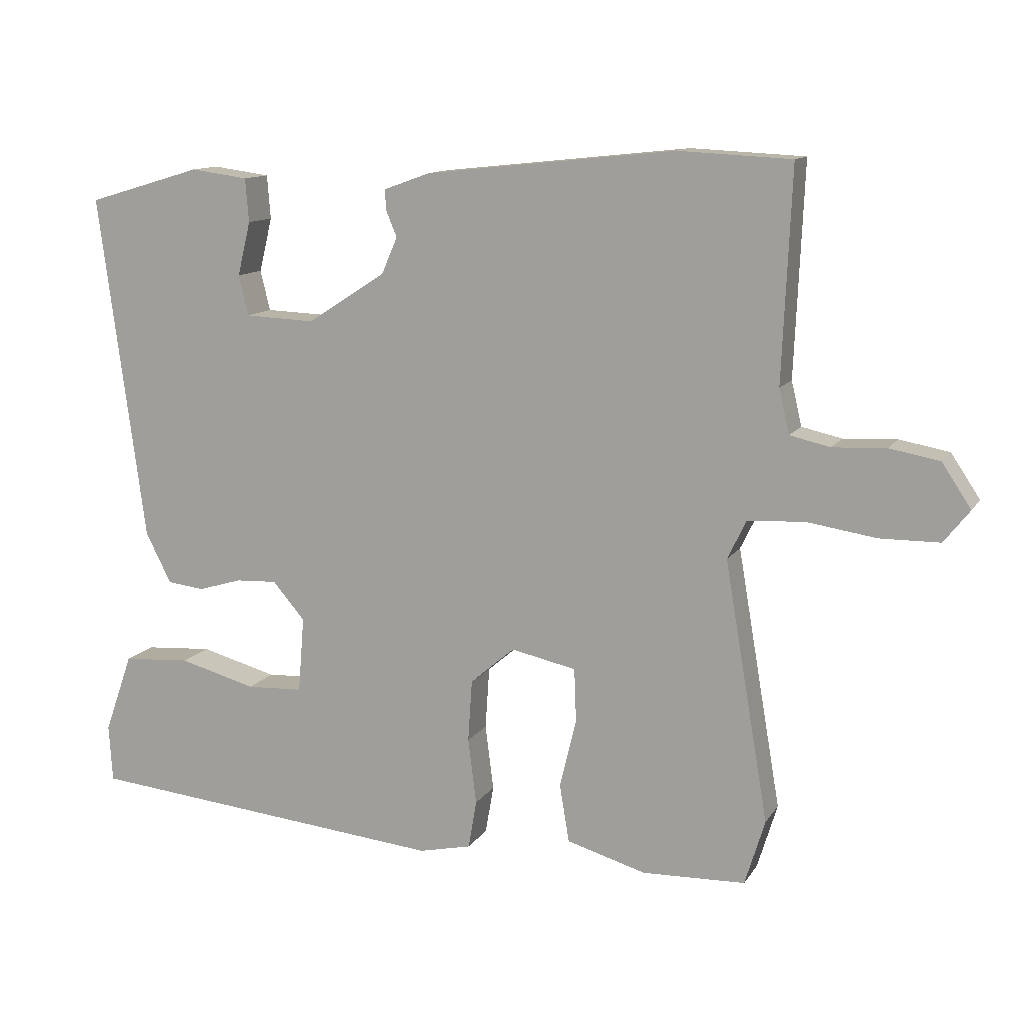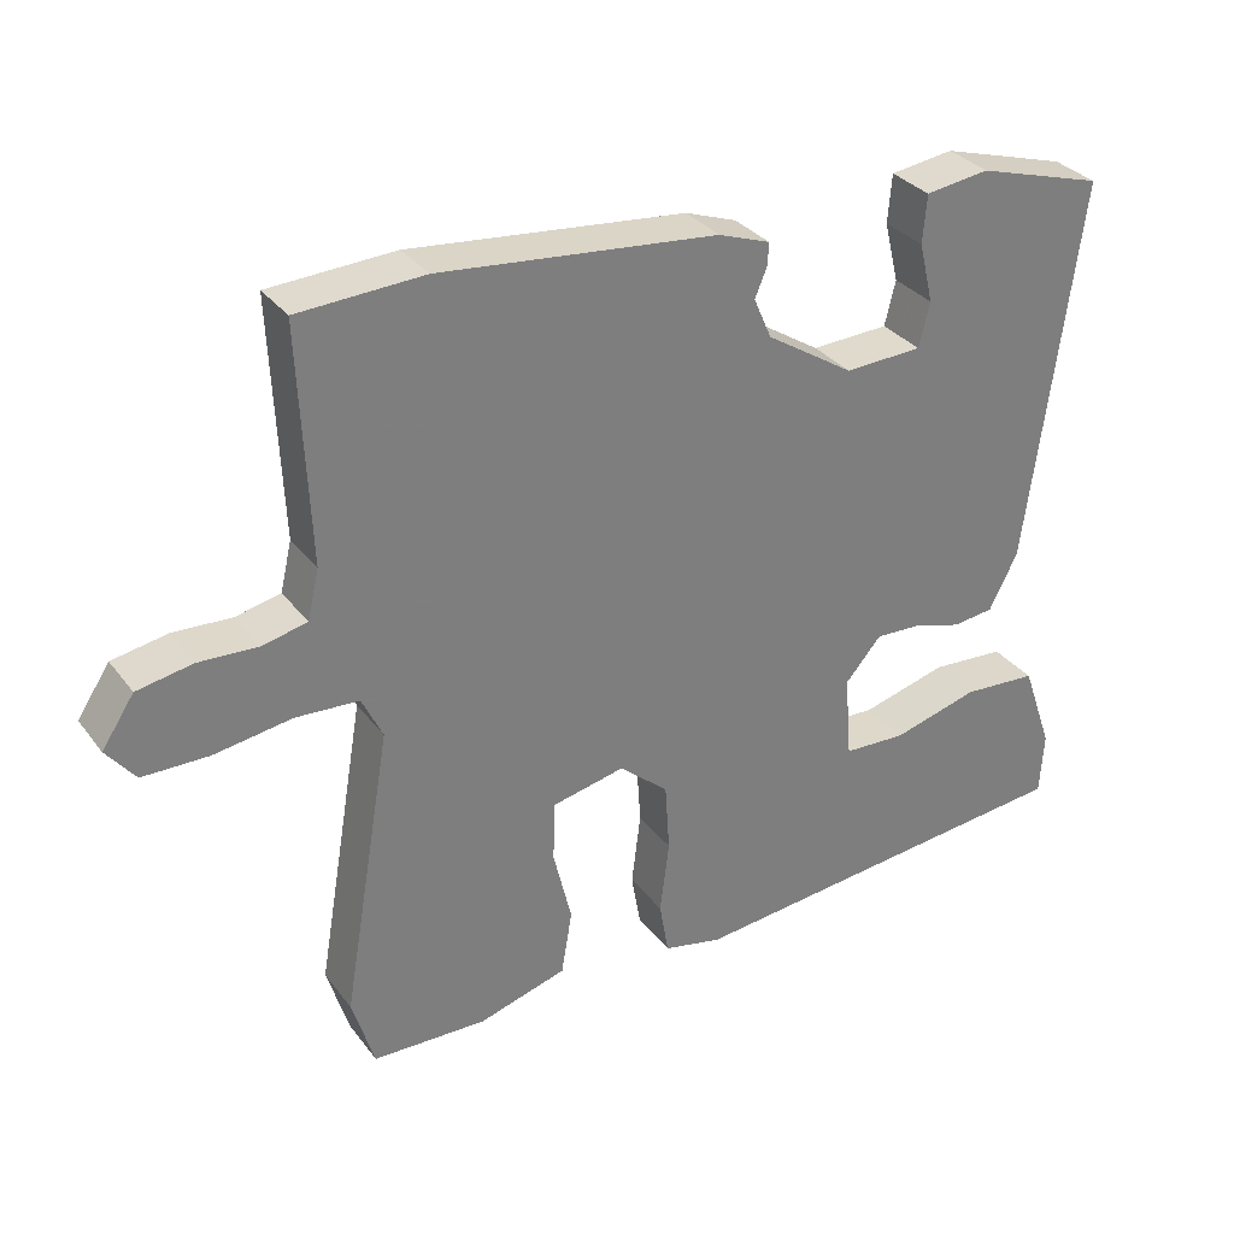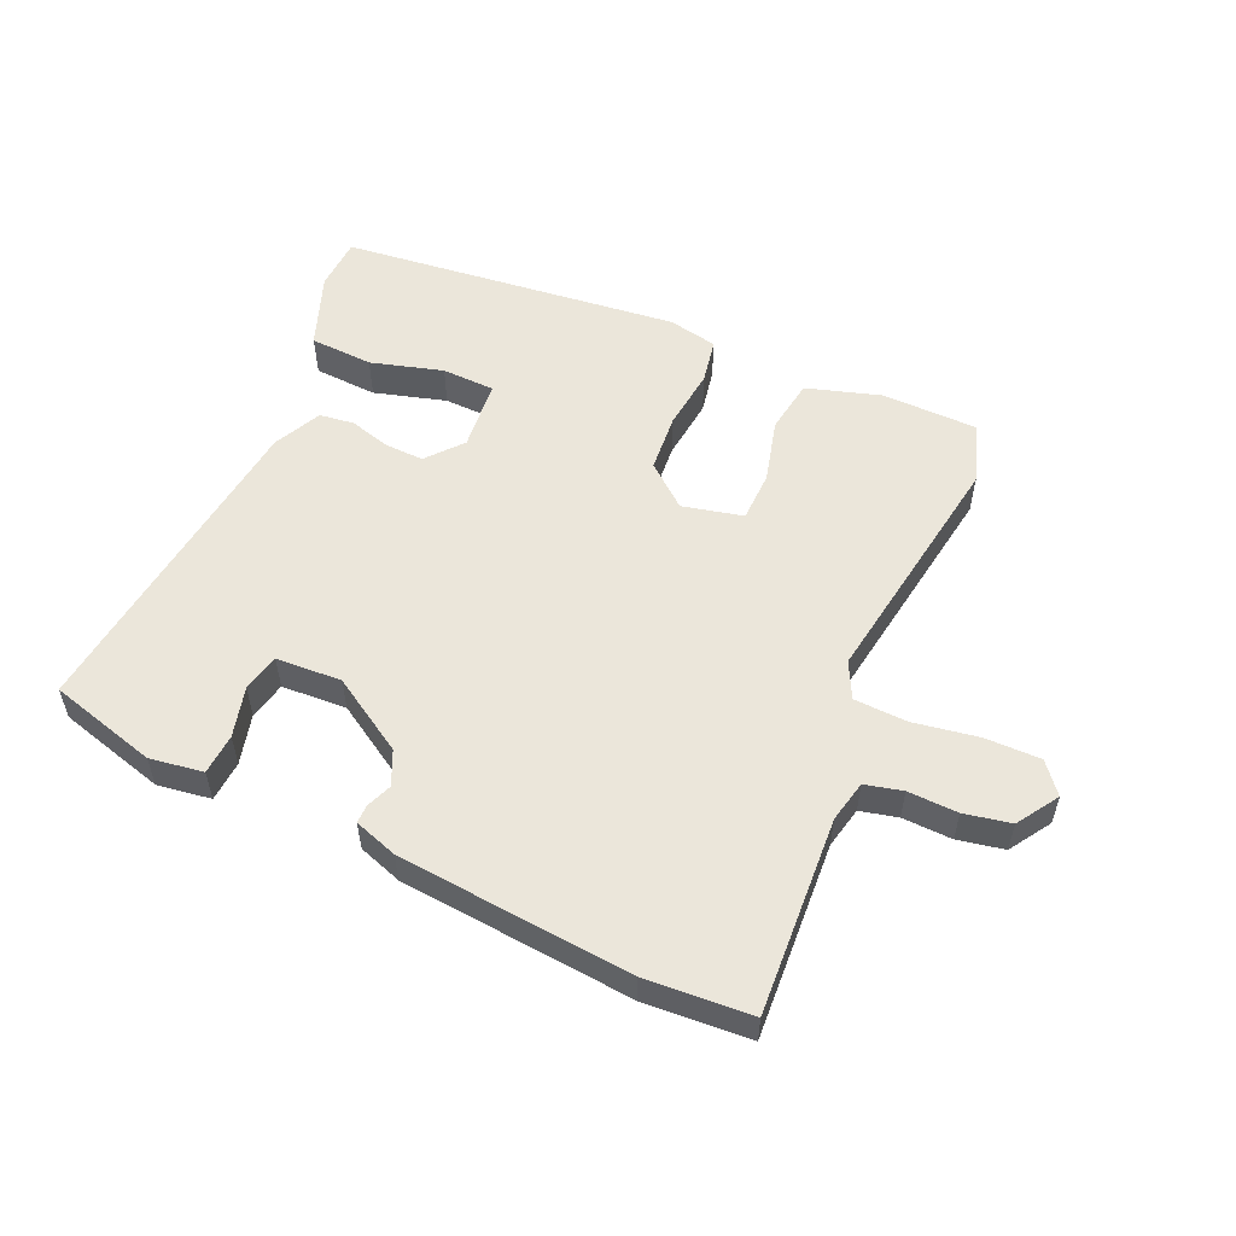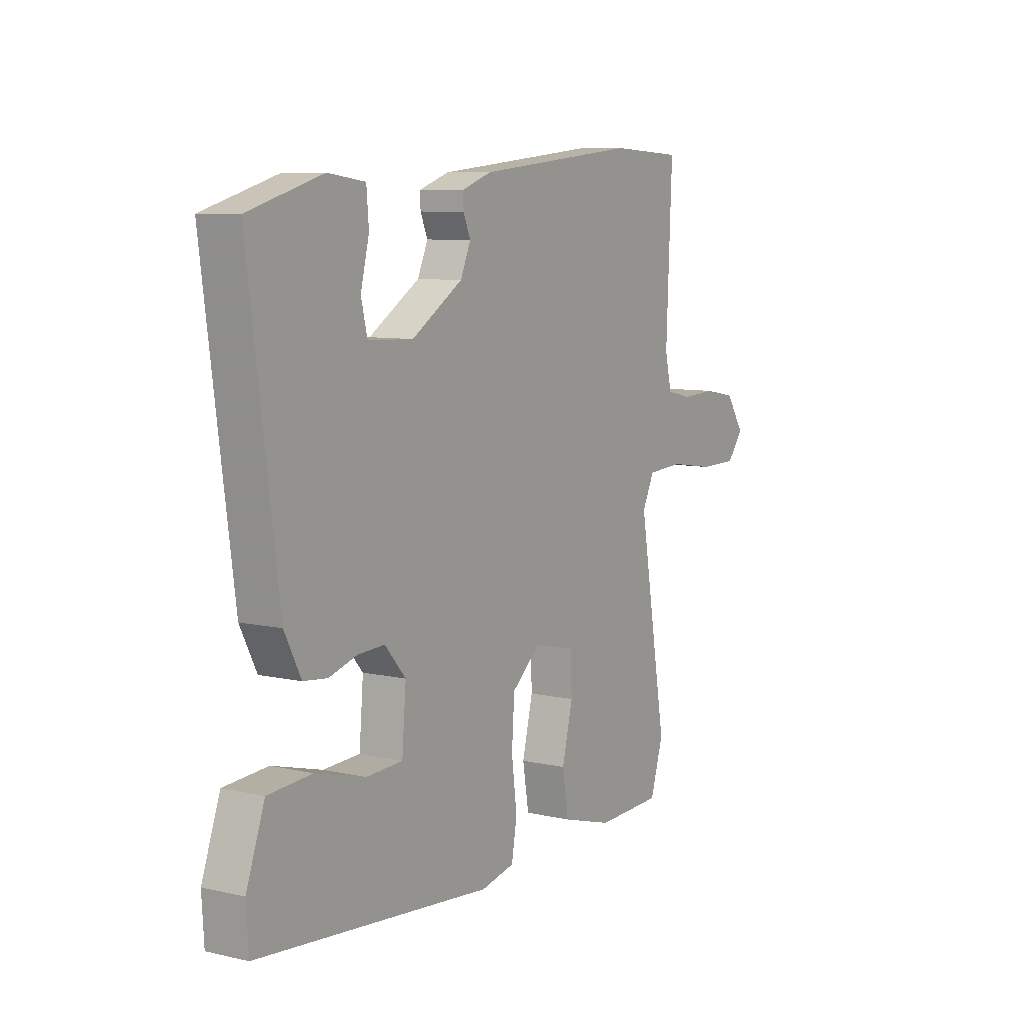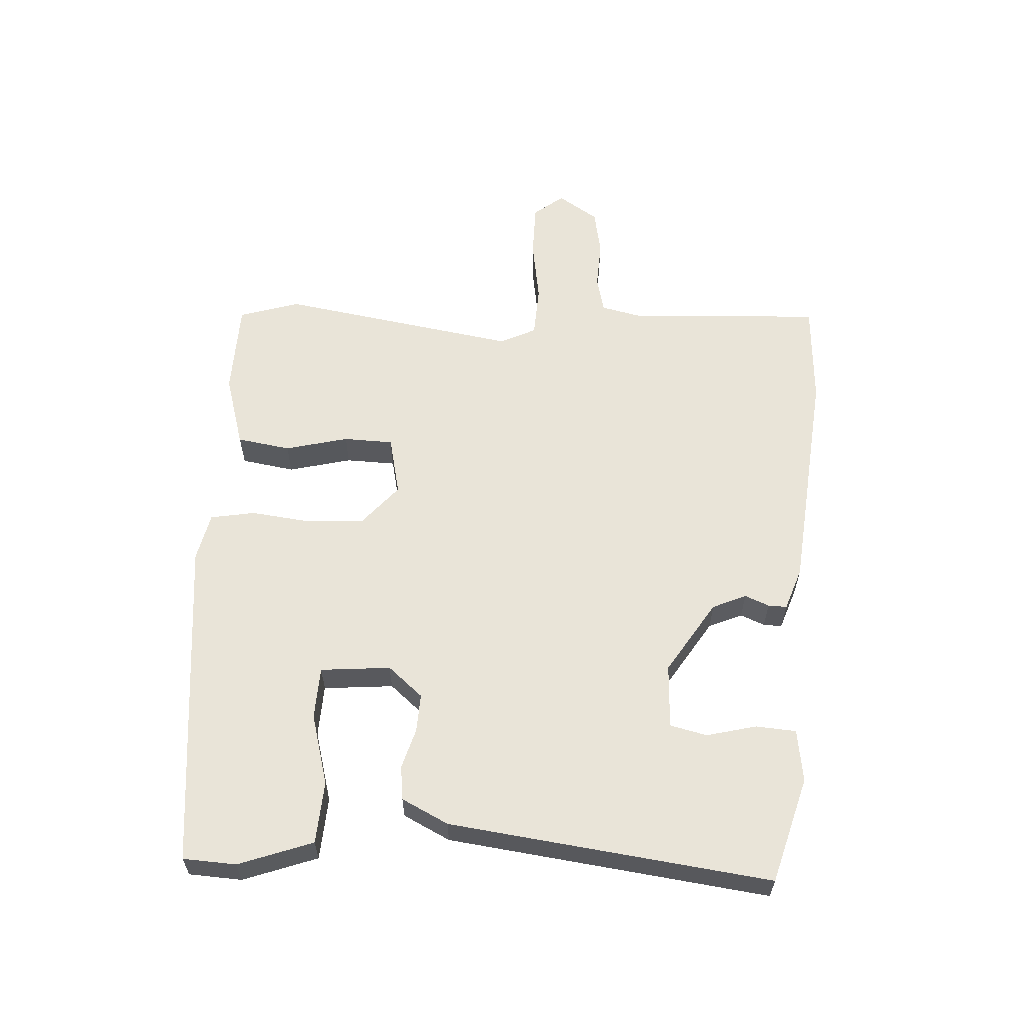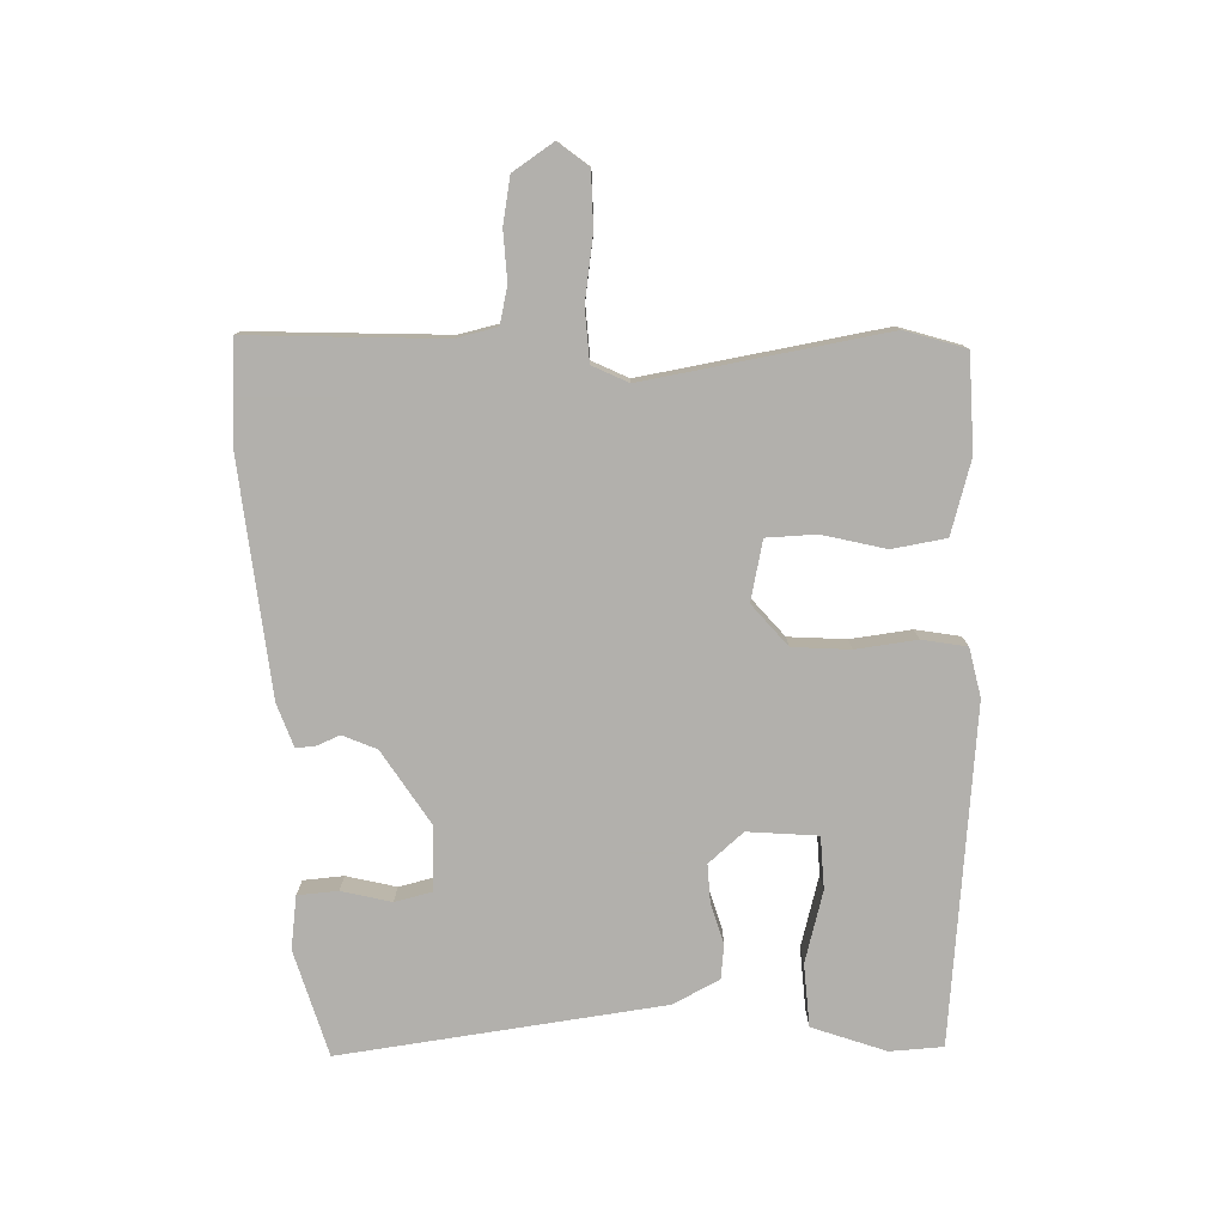
<metadata>
{"format":"obj","ext":"obj","renderer":"f3d","projection":"perspective","resolution":1024,"background":"white","views":[{"elev":12.2,"azim":20.7,"up":"+Z"},{"elev":32.0,"azim":149.2,"up":"+Z"},{"elev":54.9,"azim":23.0,"up":"+Y"},{"elev":8.1,"azim":-57.8,"up":"+Z"},{"elev":59.8,"azim":-87.2,"up":"+Y"},{"elev":-78.6,"azim":91.5,"up":"+Y"}]}
</metadata>
<code>
v -0.529 0.07 -0.488
v -0.534 0.07 -0.405
v -0.493 0.07 -0.289
v -0.395 0.07 -0.282
v -0.283 0.07 -0.312
v -0.201 0.07 -0.308
v -0.192 0.07 -0.198
v -0.239 0.07 -0.144
v -0.299 0.07 -0.147
v -0.362 0.07 -0.166
v -0.416 0.07 -0.16
v -0.453 0.07 -0.087
v -0.52 0.07 0.416
v -0.354 0.07 0.465
v -0.271 0.07 0.454
v -0.266 0.07 0.391
v -0.285 0.07 0.313
v -0.271 0.07 0.255
v -0.17 0.07 0.251
v -0.056 0.07 0.324
v -0.033 0.07 0.377
v -0.049 0.07 0.415
v -0.05 0.07 0.444
v 0.017 0.07 0.468
v 0.377 0.07 0.506
v 0.54 0.07 0.498
v 0.527 0.07 0.193
v 0.542 0.07 0.129
v 0.6 0.07 0.116
v 0.677 0.07 0.12
v 0.749 0.07 0.107
v 0.791 0.07 0.044
v 0.754 0.07 -0.003
v 0.668 0.07 -0.004
v 0.568 0.07 0.011
v 0.486 0.07 0.006
v 0.459 0.07 -0.05
v 0.523 0.07 -0.425
v 0.494 0.07 -0.52
v 0.345 0.07 -0.525
v 0.23 0.07 -0.492
v 0.216 0.07 -0.408
v 0.24 0.07 -0.309
v 0.237 0.07 -0.231
v 0.143 0.07 -0.211
v 0.079 0.07 -0.266
v 0.073 0.07 -0.356
v 0.085 0.07 -0.451
v 0.073 0.07 -0.521
v -0.003 0.07 -0.538
v -0.529 0 -0.488
v -0.534 0 -0.405
v -0.493 0 -0.289
v -0.395 0 -0.282
v -0.283 0 -0.312
v -0.201 0 -0.308
v -0.192 0 -0.198
v -0.239 0 -0.144
v -0.299 0 -0.147
v -0.362 0 -0.166
v -0.416 0 -0.16
v -0.453 0 -0.087
v -0.52 0 0.416
v -0.354 0 0.465
v -0.271 0 0.454
v -0.266 0 0.391
v -0.285 0 0.313
v -0.271 0 0.255
v -0.17 0 0.251
v -0.056 0 0.324
v -0.033 0 0.377
v -0.049 0 0.415
v -0.05 0 0.444
v 0.017 0 0.468
v 0.377 0 0.506
v 0.54 0 0.498
v 0.527 0 0.193
v 0.542 0 0.129
v 0.6 0 0.116
v 0.677 0 0.12
v 0.749 0 0.107
v 0.791 0 0.044
v 0.754 0 -0.003
v 0.668 0 -0.004
v 0.568 0 0.011
v 0.486 0 0.006
v 0.459 0 -0.05
v 0.523 0 -0.425
v 0.494 0 -0.52
v 0.345 0 -0.525
v 0.23 0 -0.492
v 0.216 0 -0.408
v 0.24 0 -0.309
v 0.237 0 -0.231
v 0.143 0 -0.211
v 0.079 0 -0.266
v 0.073 0 -0.356
v 0.085 0 -0.451
v 0.073 0 -0.521
v -0.003 0 -0.538
f 1 2 3
f 50 1 3
f 49 50 3
f 48 49 3
f 47 48 3
f 41 42 43
f 40 41 43
f 39 40 43
f 38 39 43
f 37 38 43
f 36 37 43 44
f 33 34 35
f 32 33 35
f 31 32 35
f 30 31 35
f 29 30 35
f 28 29 35 36
f 36 44 45
f 28 36 45
f 27 28 45
f 25 26 27
f 24 25 27
f 23 24 27
f 22 23 27
f 21 22 27
f 15 16 17
f 14 15 17
f 13 14 17
f 12 13 17
f 11 12 17
f 11 17 18
f 10 11 18
f 9 10 18
f 8 9 18 19
f 3 4 5
f 47 3 5
f 47 5 6
f 46 47 6 7
f 46 7 8
f 45 46 8
f 27 45 8
f 21 27 8
f 20 21 8
f 8 19 20
f 53 52 51
f 53 51 100
f 53 100 99
f 53 99 98
f 53 98 97
f 93 92 91
f 93 91 90
f 93 90 89
f 93 89 88
f 93 88 87
f 94 93 87 86
f 85 84 83
f 85 83 82
f 85 82 81
f 85 81 80
f 85 80 79
f 86 85 79 78
f 95 94 86
f 95 86 78
f 95 78 77
f 77 76 75
f 77 75 74
f 77 74 73
f 77 73 72
f 77 72 71
f 67 66 65
f 67 65 64
f 67 64 63
f 67 63 62
f 67 62 61
f 68 67 61
f 68 61 60
f 68 60 59
f 69 68 59 58
f 55 54 53
f 55 53 97
f 56 55 97
f 57 56 97 96
f 58 57 96
f 58 96 95
f 58 95 77
f 58 77 71
f 58 71 70
f 70 69 58
f 1 51 52 2
f 2 52 53 3
f 3 53 54 4
f 4 54 55 5
f 5 55 56 6
f 6 56 57 7
f 7 57 58 8
f 8 58 59 9
f 9 59 60 10
f 10 60 61 11
f 11 61 62 12
f 12 62 63 13
f 13 63 64 14
f 14 64 65 15
f 15 65 66 16
f 16 66 67 17
f 17 67 68 18
f 18 68 69 19
f 19 69 70 20
f 20 70 71 21
f 21 71 72 22
f 22 72 73 23
f 23 73 74 24
f 24 74 75 25
f 25 75 76 26
f 26 76 77 27
f 27 77 78 28
f 28 78 79 29
f 29 79 80 30
f 30 80 81 31
f 31 81 82 32
f 32 82 83 33
f 33 83 84 34
f 34 84 85 35
f 35 85 86 36
f 36 86 87 37
f 37 87 88 38
f 38 88 89 39
f 39 89 90 40
f 40 90 91 41
f 41 91 92 42
f 42 92 93 43
f 43 93 94 44
f 44 94 95 45
f 45 95 96 46
f 46 96 97 47
f 47 97 98 48
f 48 98 99 49
f 49 99 100 50
f 50 100 51 1

</code>
